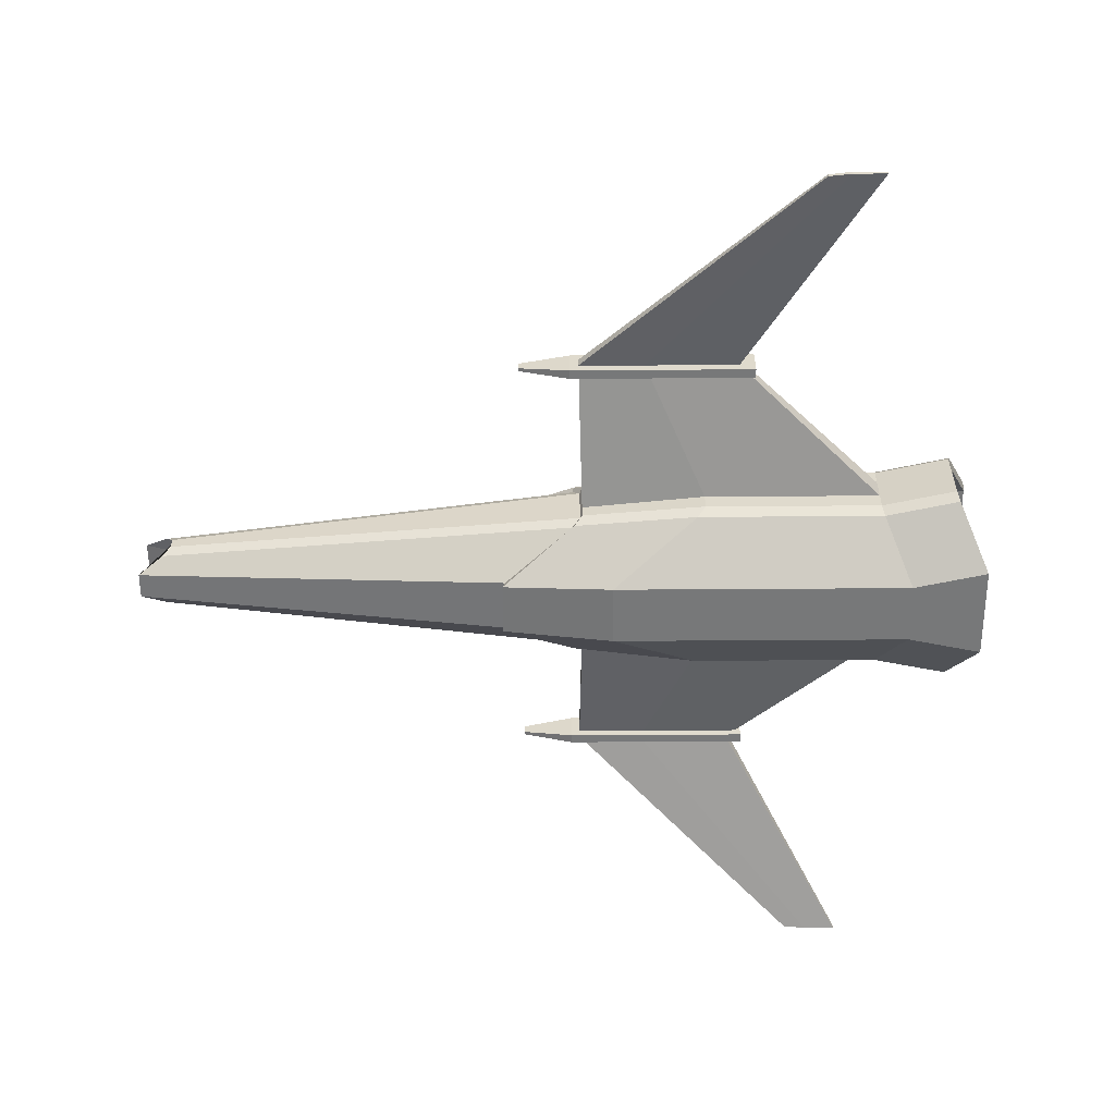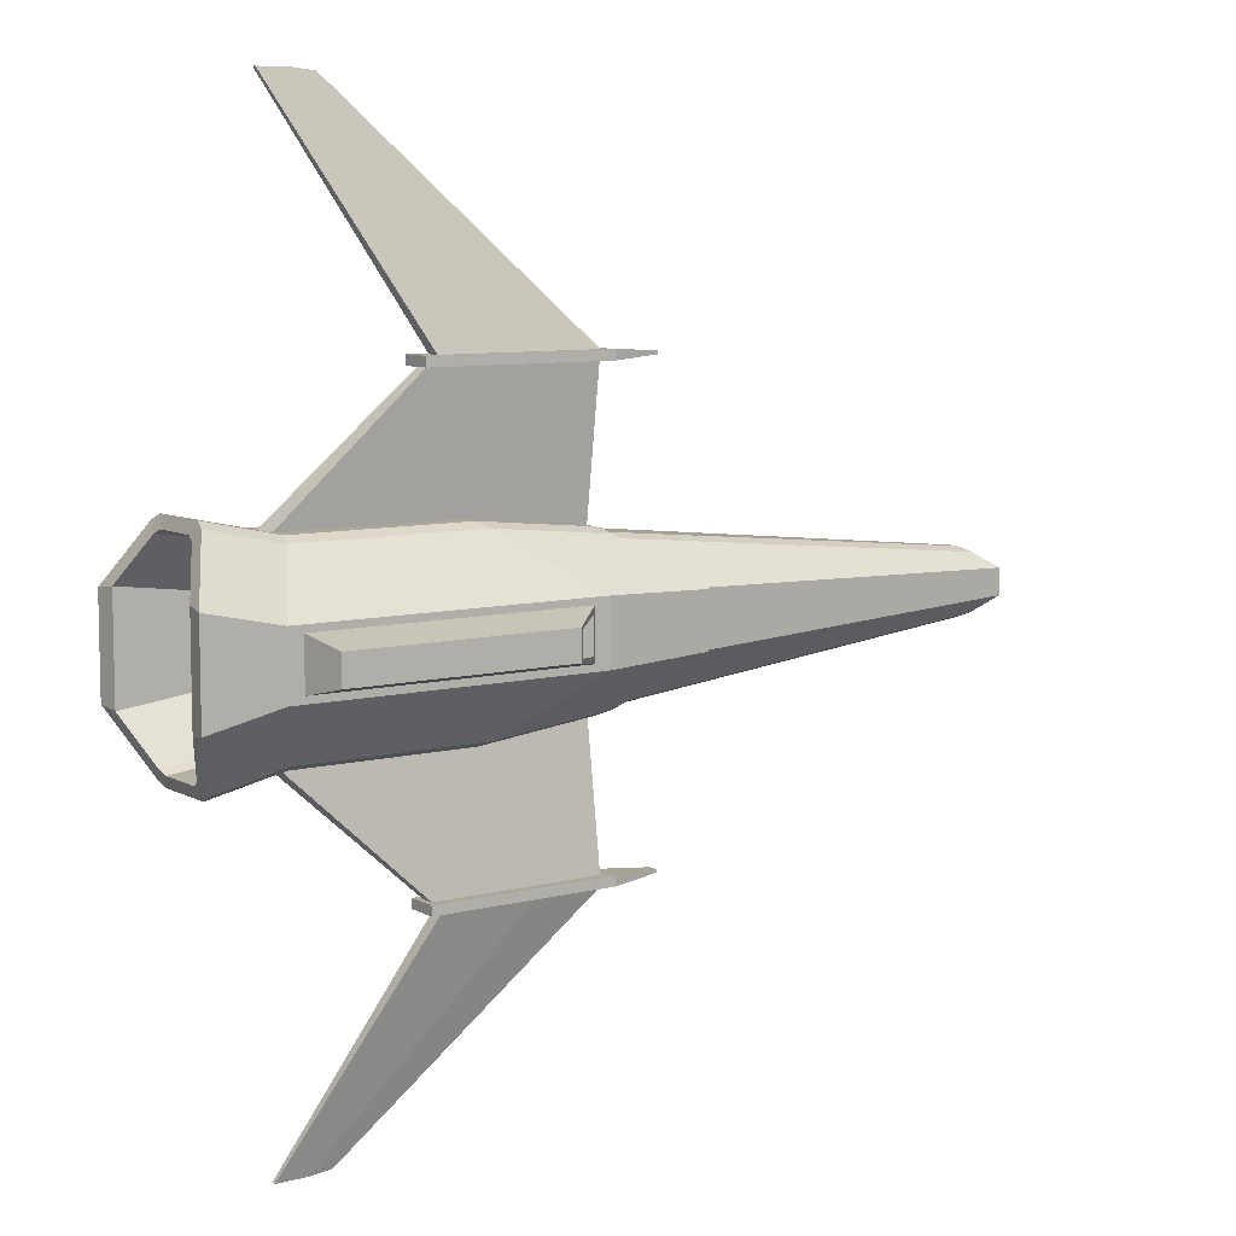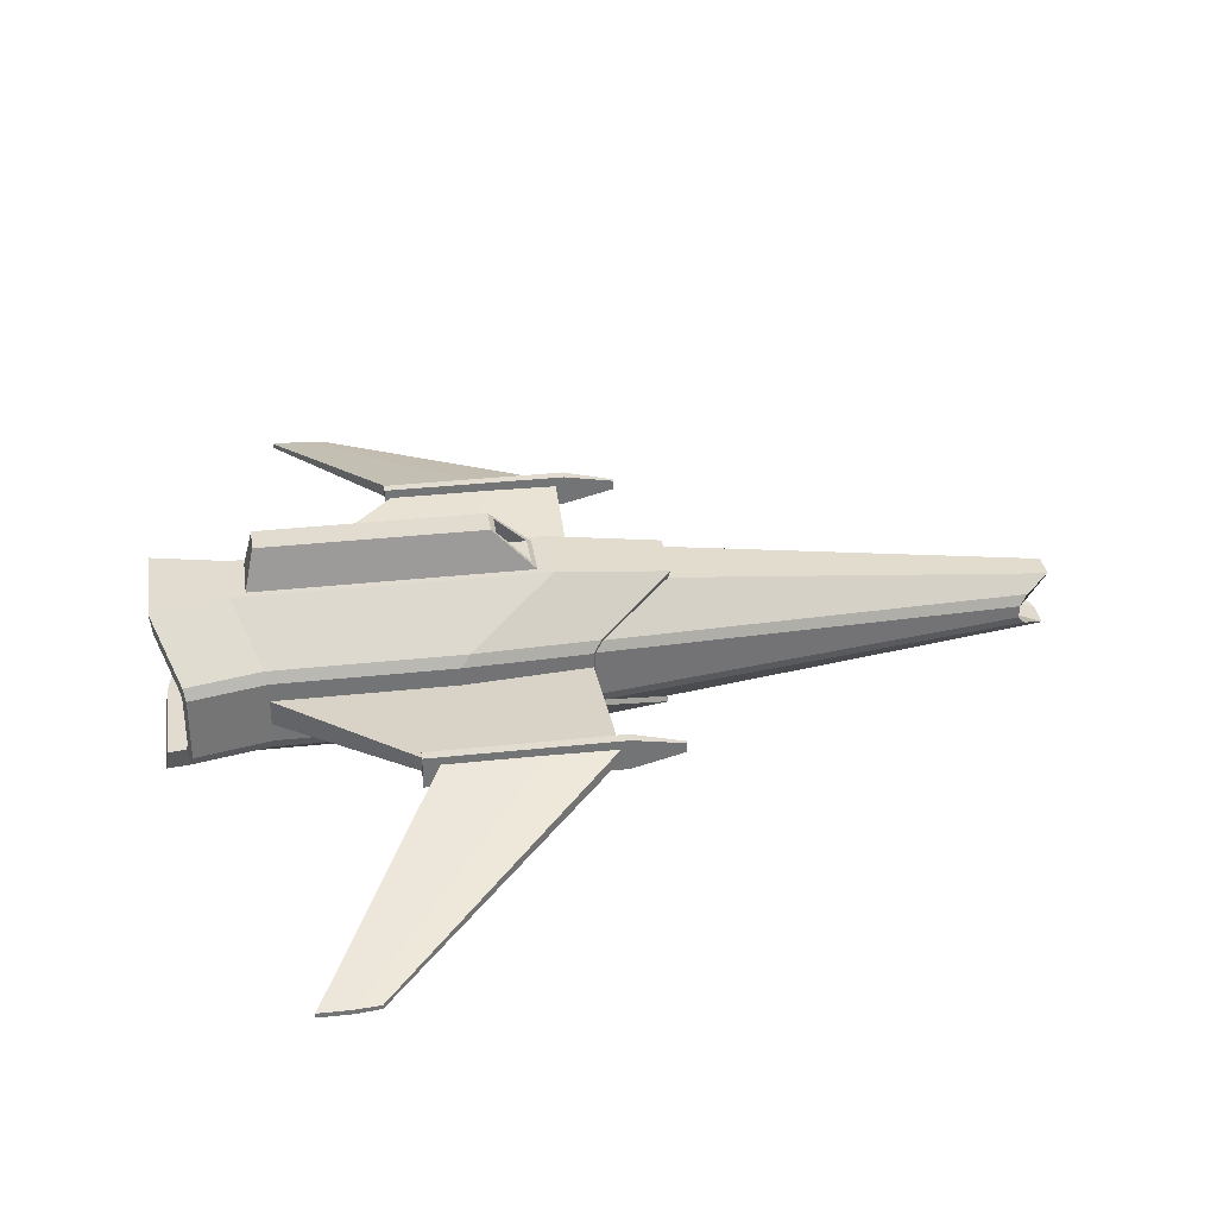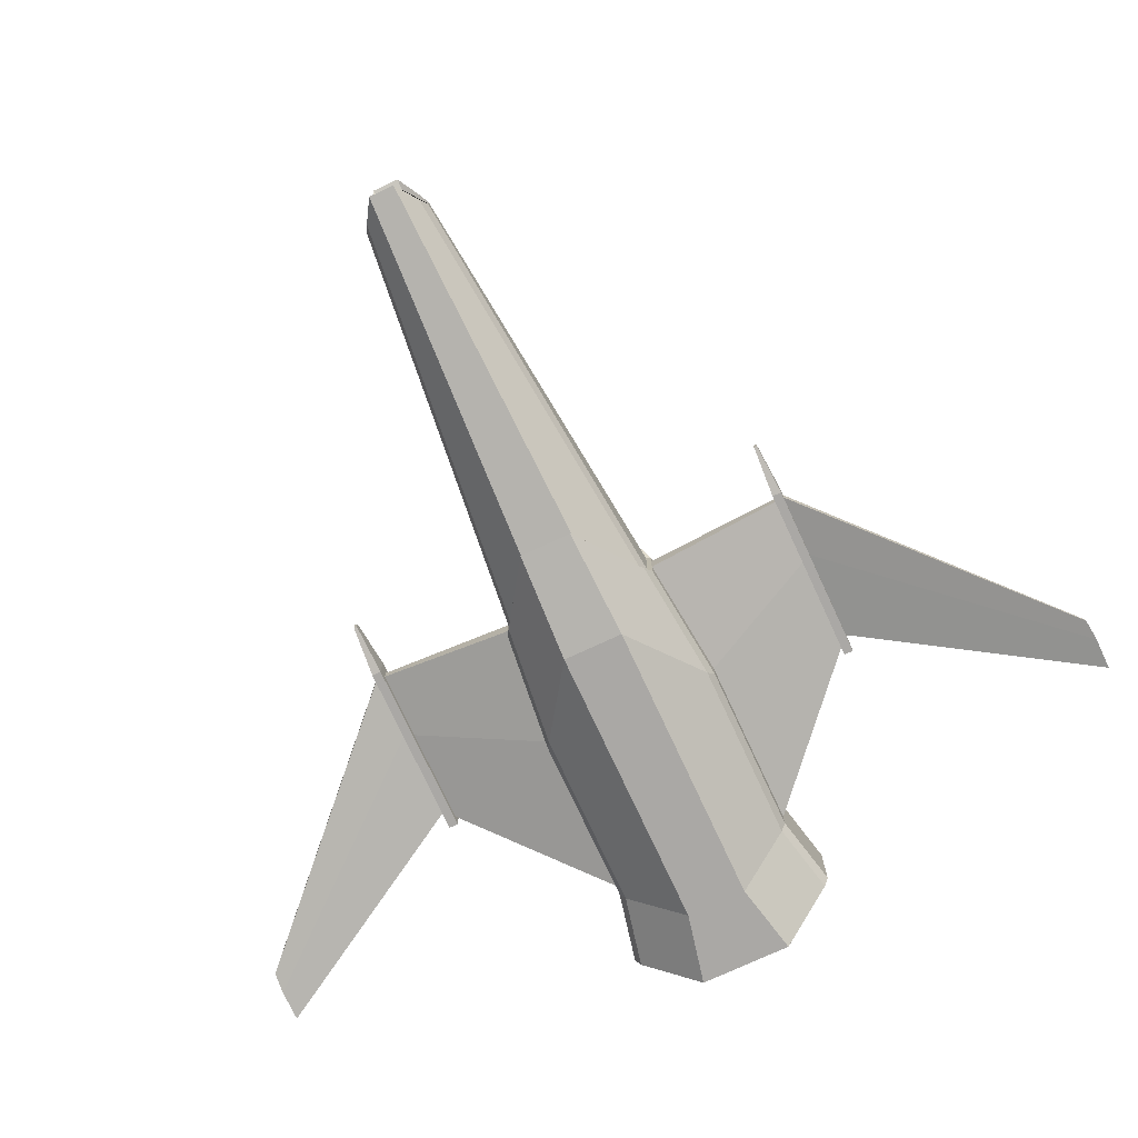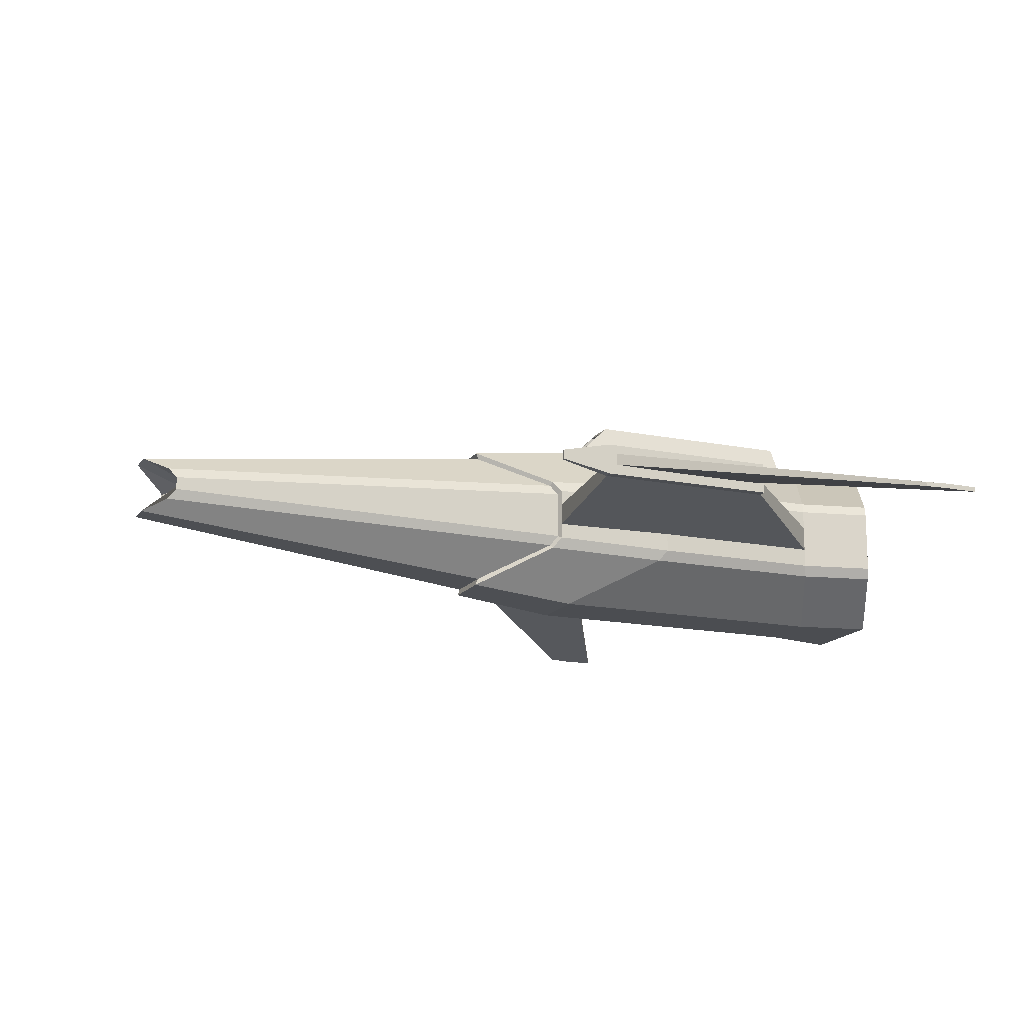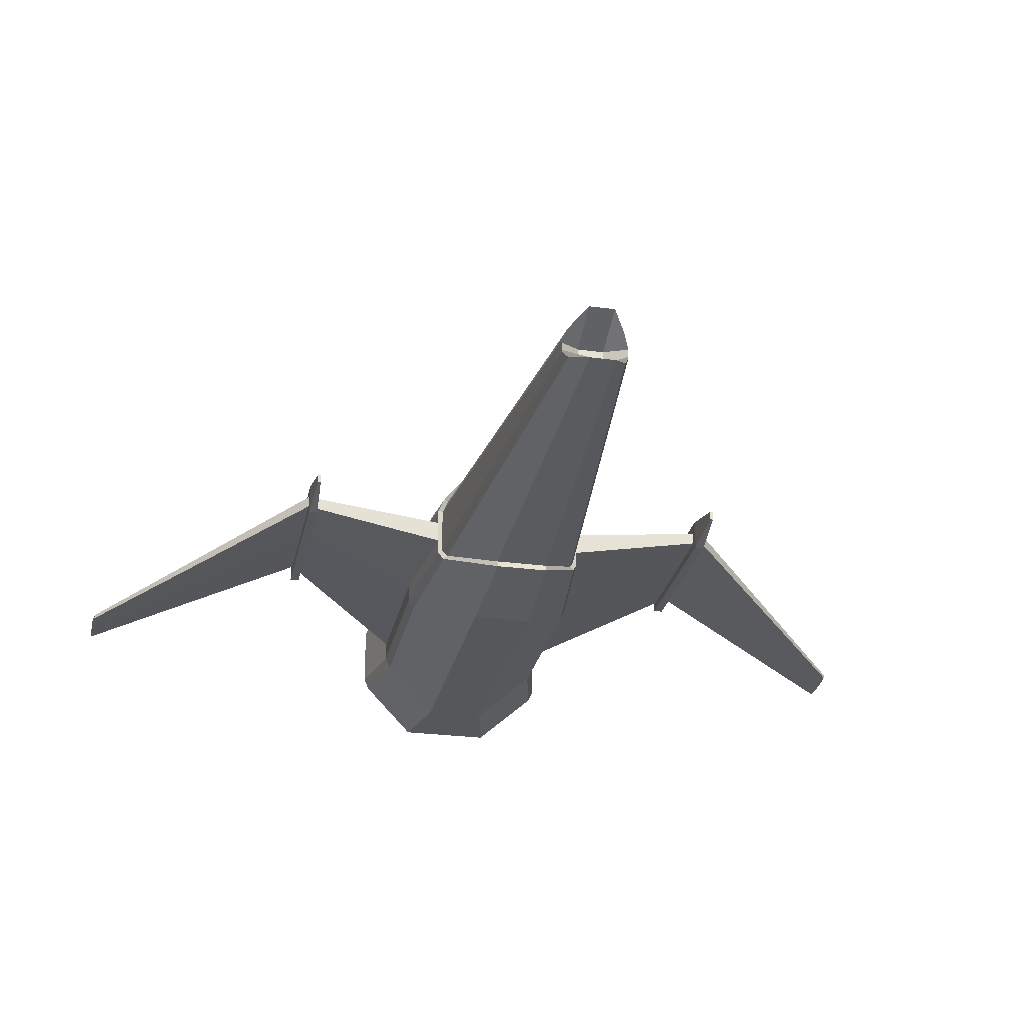
<metadata>
{"format":"obj","ext":"obj","renderer":"f3d","projection":"perspective","resolution":1024,"background":"white","views":[{"elev":-57.3,"azim":-179.6,"up":"+Z"},{"elev":8.2,"azim":-35.0,"up":"+Y"},{"elev":34.3,"azim":-8.3,"up":"+Z"},{"elev":-75.2,"azim":114.9,"up":"+Z"},{"elev":-15.7,"azim":157.0,"up":"+Z"},{"elev":-26.9,"azim":78.3,"up":"+Z"}]}
</metadata>
<code>
v -0.6721 0.252 -0.02813
v -0.6721 0.252 0.03118
v -0.568 0.07158 0.2043
v -0.568 0.07158 -0.2013
v 0.1194 0.07158 0.2043
v 0.1194 0.07158 -0.2013
v -0.5021 0.2147 0.03118
v -0.5021 0.2147 -0.02813
v -0.09586 0.2147 0.03118
v -0.09586 0.2147 -0.02813
v 0.3741 0.06159 -0.173
v 0.3741 0.06159 0.176
v -0.738 0.1088 0.2043
v 0.1889 0.1848 -0.02399
v 0.1889 0.1848 0.02704
v -0.1703 0.5268 0.06562
v -0.1703 0.5268 0.03415
v 0.04525 0.5268 0.06562
v 0.04525 0.5268 0.03415
v 0.1963 0.5268 0.03635
v 0.1963 0.5268 0.06343
v -0.4572 1.049 -0.08637
v -0.4572 1.049 -0.09724
v -0.3827 1.049 -0.08637
v -0.3827 1.049 -0.09724
v -0.3306 1.044 -0.09648
v -0.3306 1.044 -0.08713
v -0.5021 0.2147 -0.07184
v -0.5079 0.2022 -0.09743
v -0.5079 0.2022 0.1005
v -0.5021 0.2147 0.07489
v -0.09586 0.2147 -0.07184
v -0.07697 0.2022 -0.09743
v -0.07697 0.2022 0.1005
v -0.09586 0.2147 0.07489
v 0.2078 0.1722 -0.08502
v 0.1889 0.1848 -0.05942
v 0.2078 0.1722 0.08807
v 0.1889 0.1848 0.06247
v -0.6779 0.2394 0.1005
v -0.6721 0.252 0.07489
v -0.738 0.1088 -0.2013
v -0.6721 0.252 -0.07184
v -0.6779 0.2394 -0.09743
v -0.6811 0.2252 0.02427
v -0.6811 0.2252 -0.02122
v 1.12 0.02927 -0.01985
v -0.7316 0.1154 -0.154
v -0.7316 0.1154 0.157
v 1.233 0.02988 -0.0643
v 0.3684 0.0626 -0.157
v -0.6811 0.2252 -0.05473
v -0.6855 0.2156 -0.07436
v -0.6855 0.2156 0.07741
v -0.6811 0.2252 0.05779
v -0.3422 0.1826 0.02427
v -0.3422 0.1826 -0.02122
v -0.3927 0.07283 0.05336
v -0.3927 0.07283 -0.05031
v -0.3927 0.07283 -0.154
v -0.3927 0.07283 0.157
v -0.3422 0.1826 -0.05473
v -0.3466 0.173 -0.07436
v -0.3466 0.173 0.07741
v -0.3422 0.1826 0.05779
v 1.233 0.02988 0.06735
v 1.161 0.07635 0.01115
v 1.161 0.07635 -0.008101
v 1.12 0.02927 0.0229
v 0.194 0.1745 -0.02166
v 0.194 0.1745 0.02471
v 0.3684 0.0626 0.1601
v 0.2118 0.1631 -0.0771
v 0.194 0.1745 -0.05385
v 1.161 0.07635 -0.01318
v 1.178 0.06493 -0.03643
v 0.2118 0.1631 0.08016
v 0.194 0.1745 0.0569
v 1.178 0.06493 0.03948
v 1.161 0.07635 0.01623
v -0.5345 0.05612 0.2043
v 0.08592 0.05612 0.2043
v -0.5131 0.03327 0.2989
v -0.009323 0.03327 0.2989
v 0.07418 0.0399 0.216
v 0.002416 0.02751 0.2873
v -0.04205 0.0399 0.216
v -0.1138 0.02751 0.2873
v 0.0358 0.5052 0.02998
v 0.1958 0.5052 0.0323
v 0.1958 0.5052 0.06099
v 0.0358 0.5052 0.06331
v -0.1925 0.5052 0.06331
v -0.1925 0.5052 0.02998
v -0.2062 0.5268 0.08459
v -0.2062 0.5268 0.01195
v 0.1048 0.5268 0.08459
v 0.1048 0.5268 0.01195
v 0.2159 0.5268 0.01195
v 0.2159 0.5268 0.08459
v 0.1048 0.5052 0.01195
v 0.2159 0.5052 0.01195
v 0.2159 0.5052 0.08459
v 0.1048 0.5052 0.08459
v -0.2062 0.5052 0.08459
v -0.2062 0.5052 0.01195
v 0.3338 0.5197 0.03709
v 0.3338 0.5197 0.05944
v 0.3336 0.5124 0.03709
v 0.3336 0.5124 0.05944
v -0.6721 -0.252 -0.02813
v -0.6721 -0.252 0.03118
v -0.568 -0.07158 0.2043
v -0.568 -0.07158 -0.2013
v 0.1194 -0.07158 0.2043
v 0.1194 -0.07158 -0.2013
v -0.738 -0 -0.2013
v -0.568 -0 0.2043
v -0.568 -0 -0.2013
v 0.1194 0 0.2043
v 0.1194 0 -0.2013
v -0.5021 -0.2147 0.03118
v -0.5021 -0.2147 -0.02813
v -0.09586 -0.2147 0.03118
v -0.09586 -0.2147 -0.02813
v 0.3741 -0.06159 -0.173
v 0.3741 -0.06159 0.176
v -0.738 -0.1088 0.2043
v 0.3741 0 -0.173
v 0.3741 0 0.176
v 0.1889 -0.1848 -0.02399
v 0.1889 -0.1848 0.02704
v -0.1703 -0.5268 0.06562
v -0.1703 -0.5268 0.03415
v 0.04525 -0.5268 0.06562
v 0.04525 -0.5268 0.03415
v 0.1963 -0.5268 0.03635
v 0.1963 -0.5268 0.06343
v -0.4572 -1.049 -0.08637
v -0.4572 -1.049 -0.09724
v -0.3827 -1.049 -0.08637
v -0.3827 -1.049 -0.09724
v -0.3306 -1.044 -0.09648
v -0.3306 -1.044 -0.08713
v -0.5021 -0.2147 -0.07184
v -0.5079 -0.2022 -0.09743
v -0.5079 -0.2022 0.1005
v -0.5021 -0.2147 0.07489
v -0.09586 -0.2147 -0.07184
v -0.07697 -0.2022 -0.09743
v -0.07697 -0.2022 0.1005
v -0.09586 -0.2147 0.07489
v 0.2078 -0.1722 -0.08502
v 0.1889 -0.1848 -0.05942
v 0.2078 -0.1722 0.08807
v 0.1889 -0.1848 0.06247
v -0.6779 -0.2394 0.1005
v -0.6721 -0.252 0.07489
v -0.738 -0 0.2043
v -0.738 -0.1088 -0.2013
v -0.6721 -0.252 -0.07184
v -0.6779 -0.2394 -0.09743
v -0.6811 -0.2252 0.02427
v -0.6811 -0.2252 -0.02122
v 1.12 -0.02927 -0.01985
v 1.233 0 -0.0643
v -0.7316 -0 -0.154
v -0.7316 -0 0.157
v -0.7316 -0.1154 -0.154
v -0.7316 -0.1154 0.157
v 1.233 -0.02988 -0.0643
v 0.3684 -0.0626 -0.157
v -0.6811 -0.2252 -0.05473
v -0.6855 -0.2156 -0.07436
v -0.6855 -0.2156 0.07741
v -0.6811 -0.2252 0.05779
v -0.3422 -0.1826 0.02427
v -0.3422 -0.1826 -0.02122
v -0.3927 -0.07283 0.05336
v -0.3927 -0.07283 -0.05031
v -0.3927 -0 -0.154
v -0.3927 -0 0.157
v -0.3927 -0.07283 -0.154
v -0.3927 -0.07283 0.157
v -0.3927 -0 0.05336
v -0.3927 -0 -0.05031
v -0.3422 -0.1826 -0.05473
v -0.3466 -0.173 -0.07436
v -0.3466 -0.173 0.07741
v -0.3422 -0.1826 0.05779
v 1.233 -0.02988 0.06735
v 1.233 0 0.06735
v 1.12 0 -0.01985
v 0.3684 0 -0.157
v 0.3684 0 0.1601
v 1.161 -0.07635 0.01115
v 1.161 -0.07635 -0.008101
v 1.12 -0.02927 0.0229
v 1.12 0 0.0229
v 0.194 -0.1745 -0.02166
v 0.194 -0.1745 0.02471
v 0.3684 -0.0626 0.1601
v 0.2118 -0.1631 -0.0771
v 0.194 -0.1745 -0.05385
v 1.161 -0.07635 -0.01318
v 1.178 -0.06493 -0.03643
v 0.2118 -0.1631 0.08016
v 0.194 -0.1745 0.0569
v 1.178 -0.06493 0.03948
v 1.161 -0.07635 0.01623
v -0.5345 -0 0.2043
v -0.5345 -0.05612 0.2043
v 0.08592 -0.05612 0.2043
v 0.08592 0 0.2043
v -0.5131 -0 0.2989
v -0.5131 -0.03327 0.2989
v -0.009323 -0.03327 0.2989
v -0.009323 -0 0.2989
v 0.07418 -0.0399 0.216
v 0.07418 0 0.216
v 0.002416 -0.02751 0.2873
v 0.002416 0 0.2873
v -0.04205 -0.0399 0.216
v -0.04205 -0 0.216
v -0.1138 -0.02751 0.2873
v -0.1138 -0 0.2873
v 0.0358 -0.5052 0.02998
v 0.1958 -0.5052 0.0323
v 0.1958 -0.5052 0.06099
v 0.0358 -0.5052 0.06331
v -0.1925 -0.5052 0.06331
v -0.1925 -0.5052 0.02998
v -0.2062 -0.5268 0.08459
v -0.2062 -0.5268 0.01195
v 0.1048 -0.5268 0.08459
v 0.1048 -0.5268 0.01195
v 0.2159 -0.5268 0.01195
v 0.2159 -0.5268 0.08459
v 0.1048 -0.5052 0.01195
v 0.2159 -0.5052 0.01195
v 0.2159 -0.5052 0.08459
v 0.1048 -0.5052 0.08459
v -0.2062 -0.5052 0.08459
v -0.2062 -0.5052 0.01195
v 0.3338 -0.5197 0.03709
v 0.3338 -0.5197 0.05944
v 0.3336 -0.5124 0.03709
v 0.3336 -0.5124 0.05944
f 5 34 30 3
f 4 29 33 6
f 31 7 2 41
f 31 35 9 7
f 3 118 211 81
f 119 4 6 121
f 15 39 78 71
f 36 37 74 73
f 12 130 195 72
f 38 12 72 77
f 11 36 73 51
f 14 15 71 70
f 3 30 40 13
f 91 90 102 103
f 32 10 14 37
f 7 8 1 2
f 92 91 103 104
f 6 33 36 11
f 5 120 130 12
f 37 14 70 74
f 9 35 39 15
f 34 5 12 38
f 121 6 11 129
f 17 16 22 23
f 16 18 24 22
f 19 20 99 98
f 94 93 105 106
f 16 17 96 95
f 90 89 101 102
f 22 24 25 23
f 25 24 27 26
f 18 21 27 24
f 19 17 23 25
f 21 20 26 27
f 20 19 25 26
f 30 34 35 31
f 33 29 28 32
f 39 38 77 78
f 39 35 34 38
f 32 37 36 33
f 129 11 51 194
f 8 10 32 28
f 30 31 41 40
f 44 42 48 53
f 43 44 53 52
f 46 52 62 57
f 168 49 61 182
f 53 48 60 63
f 52 53 63 62
f 54 55 65 64
f 55 45 56 65
f 59 57 62 63 60
f 186 59 60 181
f 182 61 58 185
f 185 58 59 186
f 61 64 65 56 58
f 58 56 57 59
f 45 46 57 56
f 48 167 181 60
f 49 54 64 61
f 194 51 50 166
f 51 73 76 50
f 74 70 68 75
f 77 72 66 79
f 47 193 166 50
f 72 195 192 66
f 66 192 199 69
f 69 199 193 47
f 80 79 66 69 67
f 70 71 67 68
f 71 78 80 67
f 67 69 47 68
f 68 47 50 76 75
f 74 75 76 73
f 80 78 77 79
f 82 81 83 84
f 120 5 82 214
f 5 3 81 82
f 218 84 83 215
f 82 84 86 85
f 81 211 215 83
f 86 222 226 88
f 214 82 85 220
f 84 218 222 86
f 224 87 88 226
f 85 86 88 87
f 220 85 87 224
f 10 8 94 89
f 8 7 93 94
f 15 14 90 91
f 7 9 92 93
f 14 10 89 90
f 9 15 91 92
f 104 103 100 97
f 102 101 98 99
f 105 104 97 95
f 103 102 109 110
f 106 105 95 96
f 101 106 96 98
f 21 18 97 100
f 18 16 95 97
f 93 92 104 105
f 20 21 100 99
f 89 94 106 101
f 17 19 98 96
f 110 109 107 108
f 102 99 107 109
f 99 100 108 107
f 100 103 110 108
f 118 3 13 159
f 29 4 42 44
f 4 119 117 42
f 28 29 44 43
f 8 28 43 1
f 2 1 46 45
f 41 2 45 55
f 159 13 49 168
f 40 41 55 54
f 13 40 54 49
f 42 117 167 48
f 1 43 52 46
f 115 113 147 151
f 114 116 150 146
f 148 158 112 122
f 148 122 124 152
f 113 212 211 118
f 119 121 116 114
f 132 201 208 156
f 153 203 204 154
f 127 202 195 130
f 155 207 202 127
f 126 172 203 153
f 131 200 201 132
f 113 128 157 147
f 229 241 240 228
f 149 154 131 125
f 122 112 111 123
f 230 242 241 229
f 116 126 153 150
f 115 127 130 120
f 154 204 200 131
f 124 132 156 152
f 151 155 127 115
f 121 129 126 116
f 134 140 139 133
f 133 139 141 135
f 136 236 237 137
f 232 244 243 231
f 133 233 234 134
f 228 240 239 227
f 139 140 142 141
f 142 143 144 141
f 135 141 144 138
f 136 142 140 134
f 138 144 143 137
f 137 143 142 136
f 147 148 152 151
f 150 149 145 146
f 156 208 207 155
f 156 155 151 152
f 149 150 153 154
f 129 194 172 126
f 123 145 149 125
f 147 157 158 148
f 162 174 169 160
f 161 173 174 162
f 164 178 187 173
f 168 182 184 170
f 174 188 183 169
f 173 187 188 174
f 175 189 190 176
f 176 190 177 163
f 180 183 188 187 178
f 186 181 183 180
f 182 185 179 184
f 185 186 180 179
f 184 179 177 190 189
f 179 180 178 177
f 163 177 178 164
f 169 183 181 167
f 170 184 189 175
f 194 166 171 172
f 172 171 206 203
f 204 205 197 200
f 207 209 191 202
f 165 171 166 193
f 202 191 192 195
f 191 198 199 192
f 198 165 193 199
f 210 196 198 191 209
f 200 197 196 201
f 201 196 210 208
f 196 197 165 198
f 197 205 206 171 165
f 204 203 206 205
f 210 209 207 208
f 213 217 216 212
f 120 214 213 115
f 115 213 212 113
f 218 215 216 217
f 213 219 221 217
f 212 216 215 211
f 221 225 226 222
f 214 220 219 213
f 217 221 222 218
f 224 226 225 223
f 219 223 225 221
f 220 224 223 219
f 125 227 232 123
f 123 232 231 122
f 132 229 228 131
f 122 231 230 124
f 131 228 227 125
f 124 230 229 132
f 242 235 238 241
f 240 237 236 239
f 243 233 235 242
f 241 248 247 240
f 244 234 233 243
f 239 236 234 244
f 138 238 235 135
f 135 235 233 133
f 231 243 242 230
f 137 237 238 138
f 227 239 244 232
f 134 234 236 136
f 248 246 245 247
f 240 247 245 237
f 237 245 246 238
f 238 246 248 241
f 118 159 128 113
f 146 162 160 114
f 114 160 117 119
f 145 161 162 146
f 123 111 161 145
f 112 163 164 111
f 158 176 163 112
f 159 168 170 128
f 157 175 176 158
f 128 170 175 157
f 160 169 167 117
f 111 164 173 161

</code>
